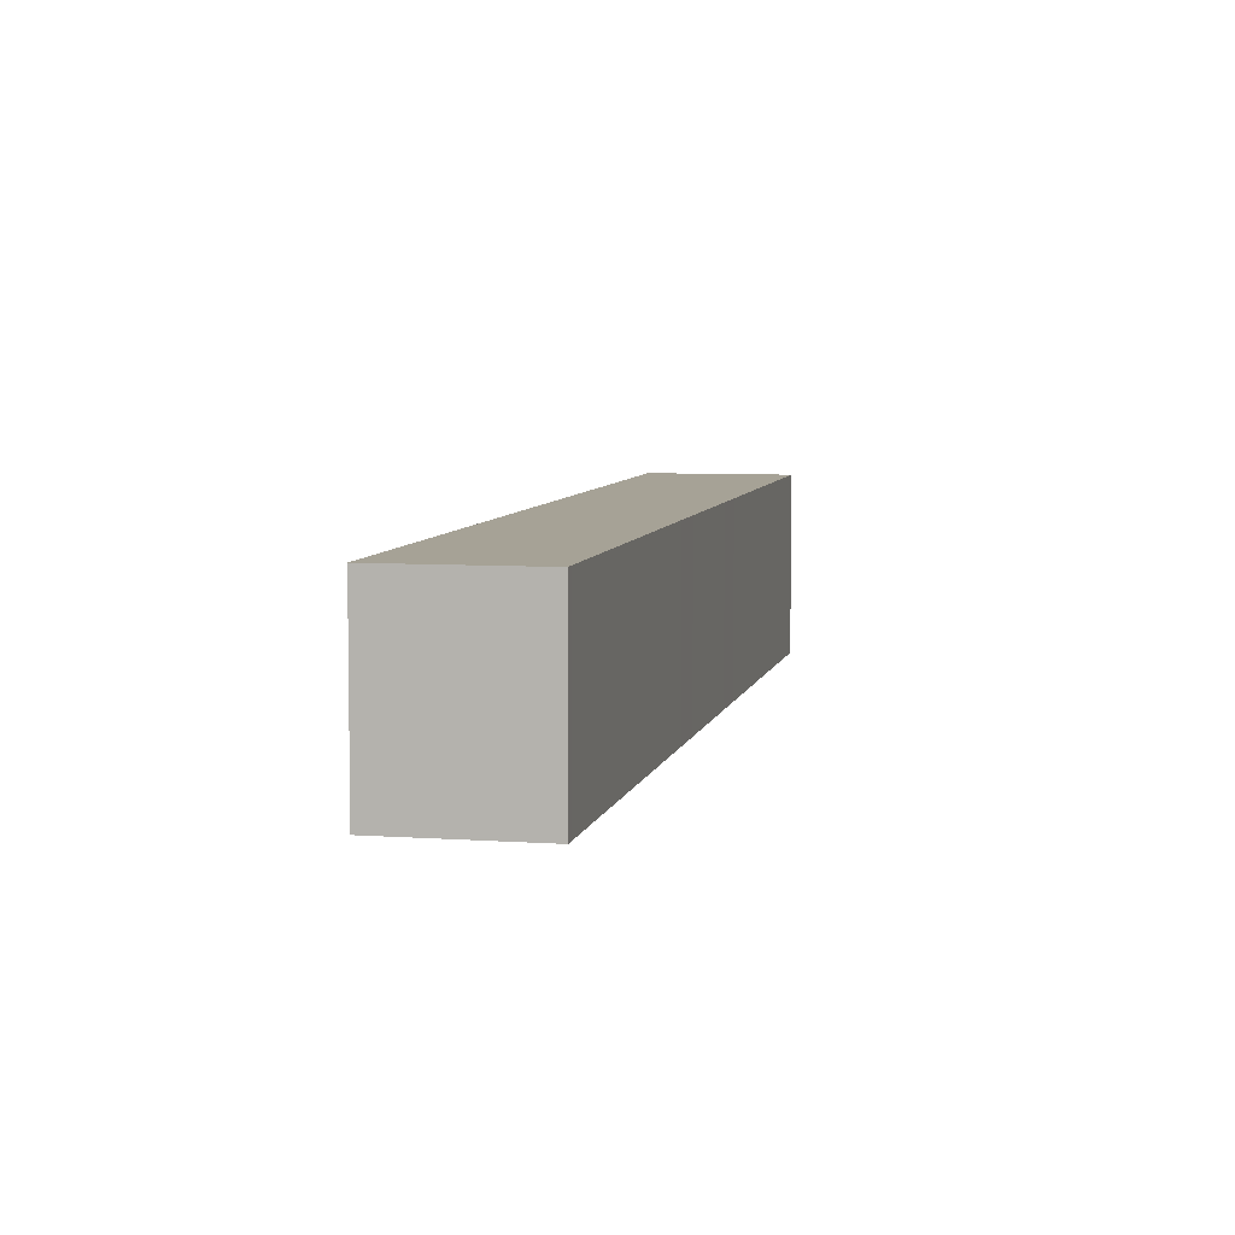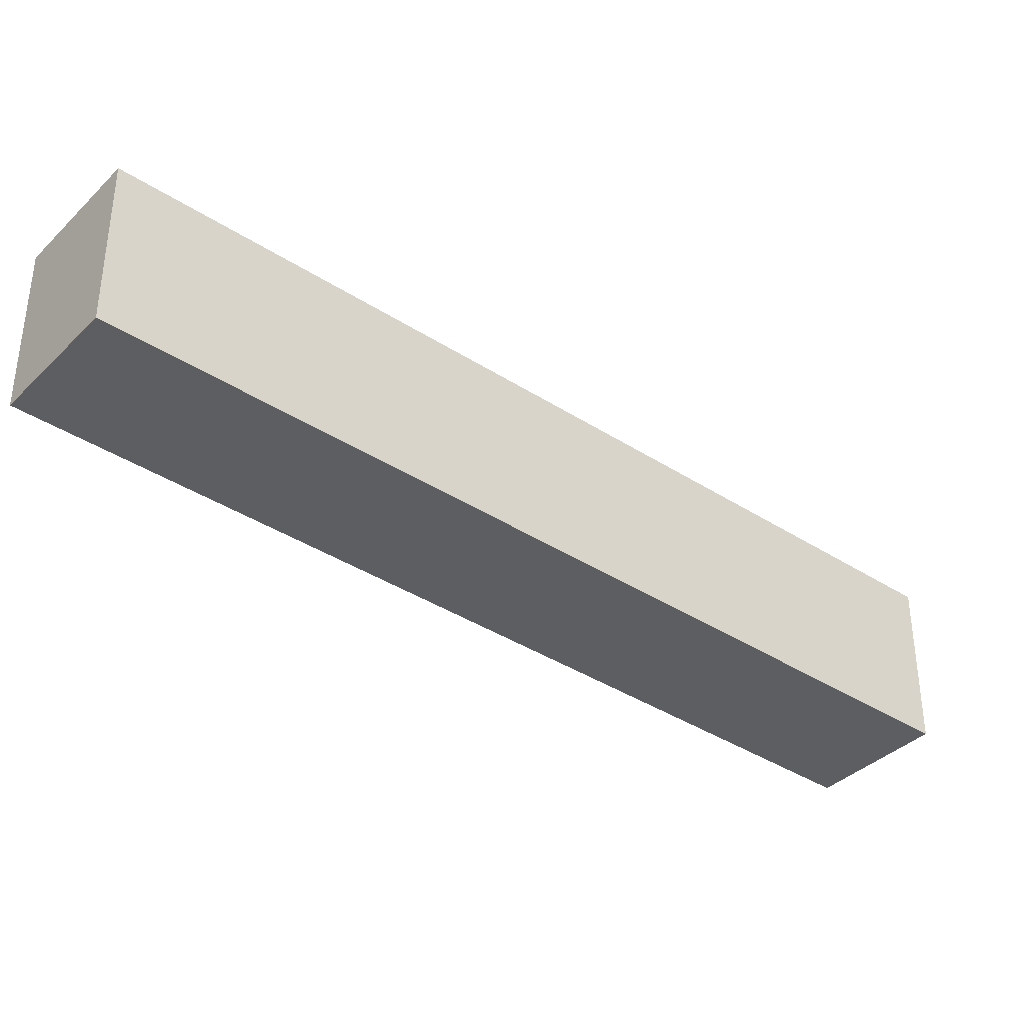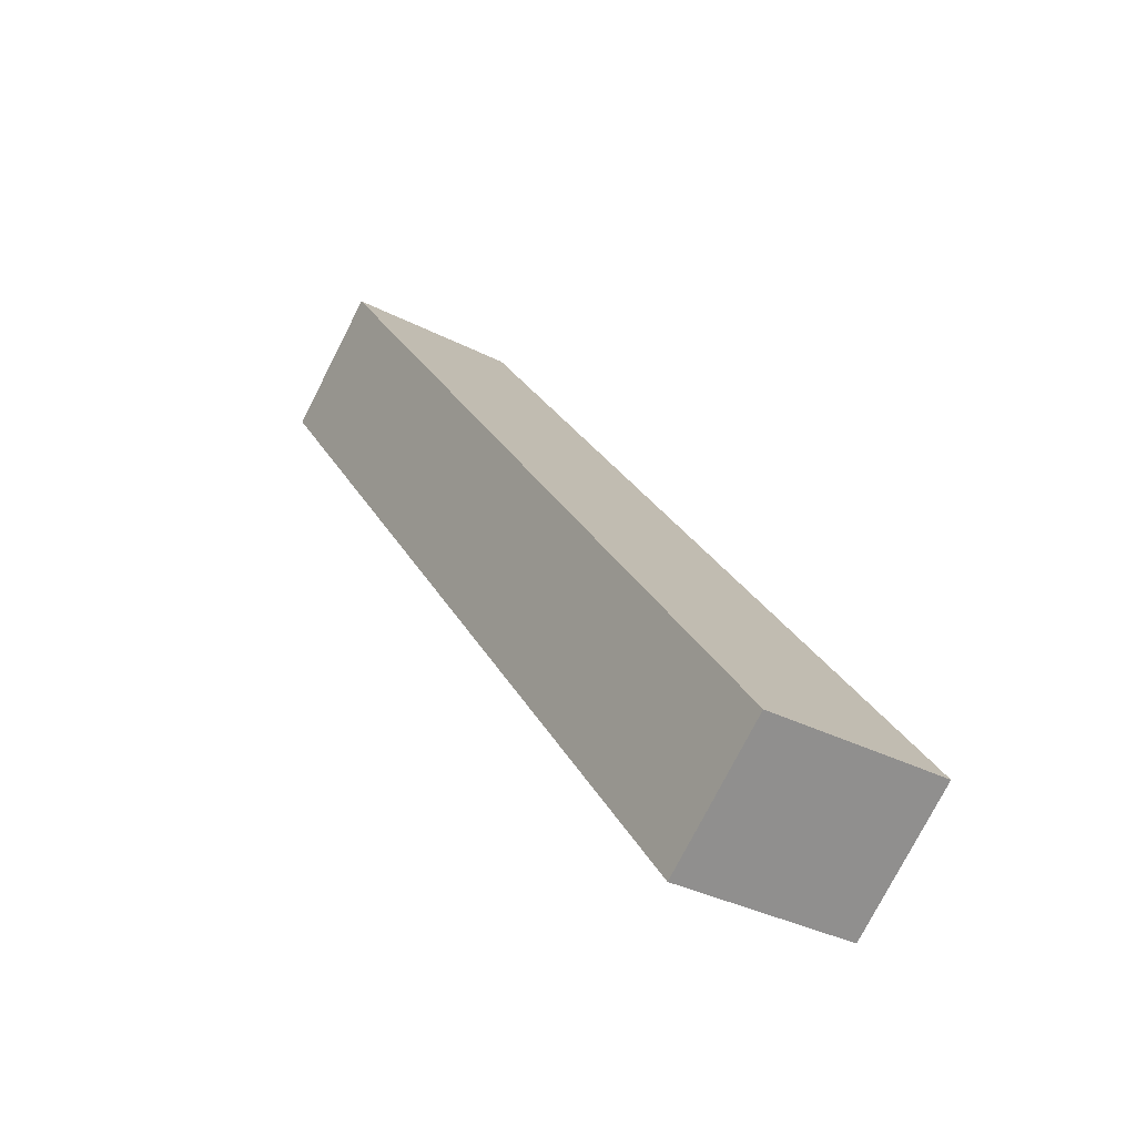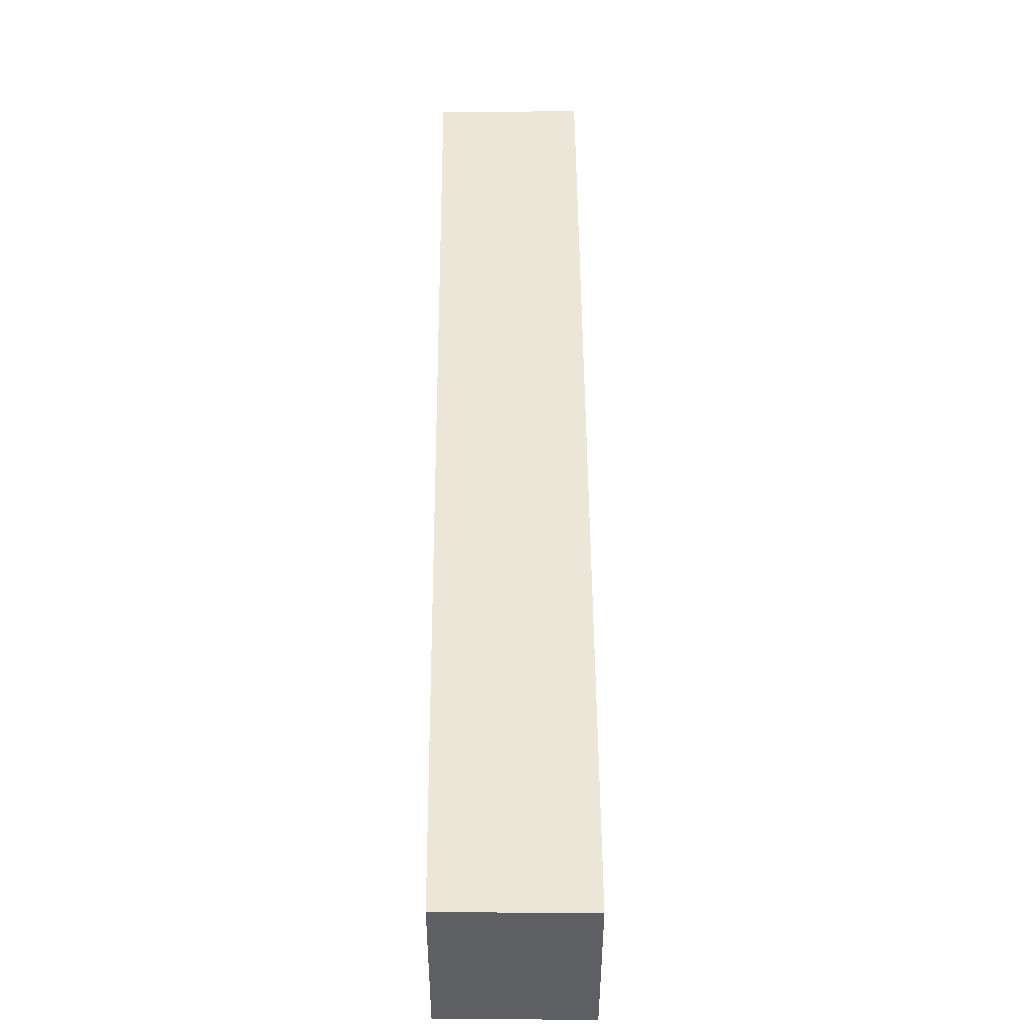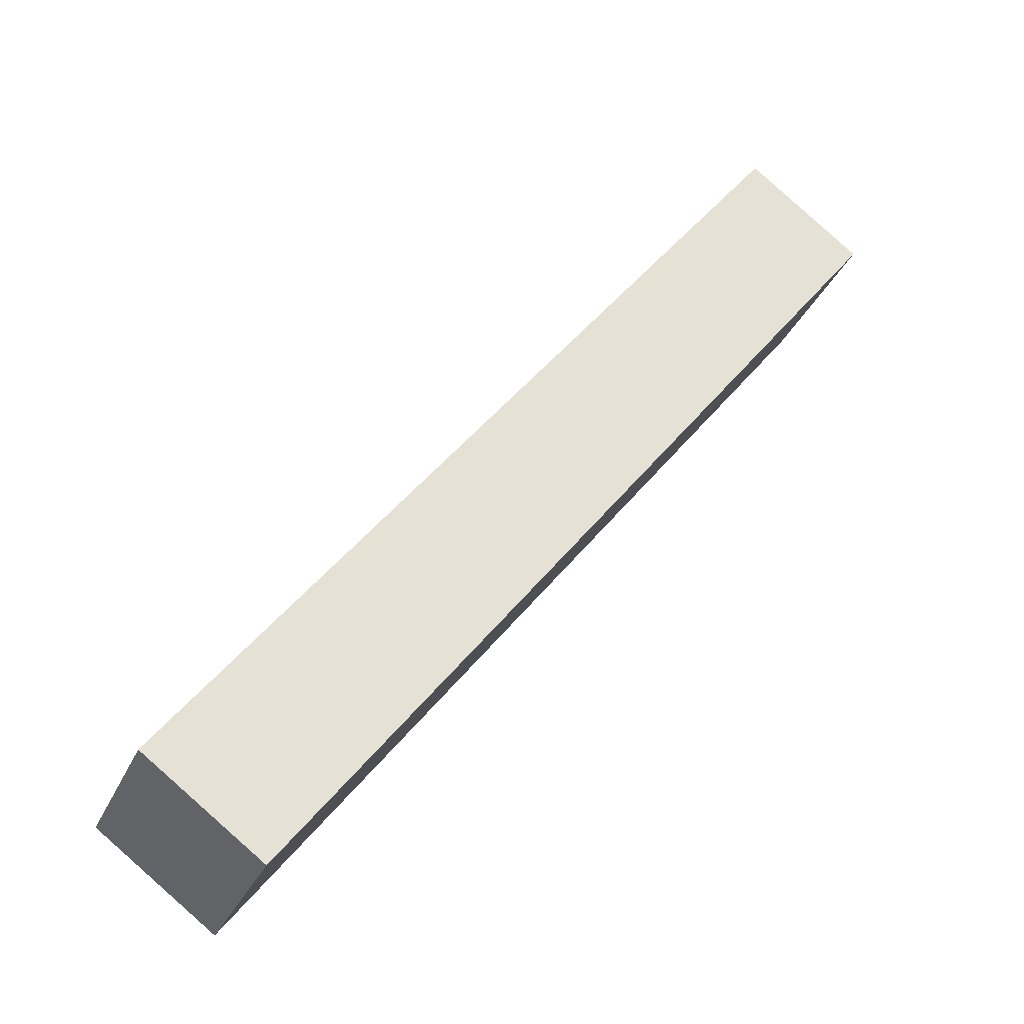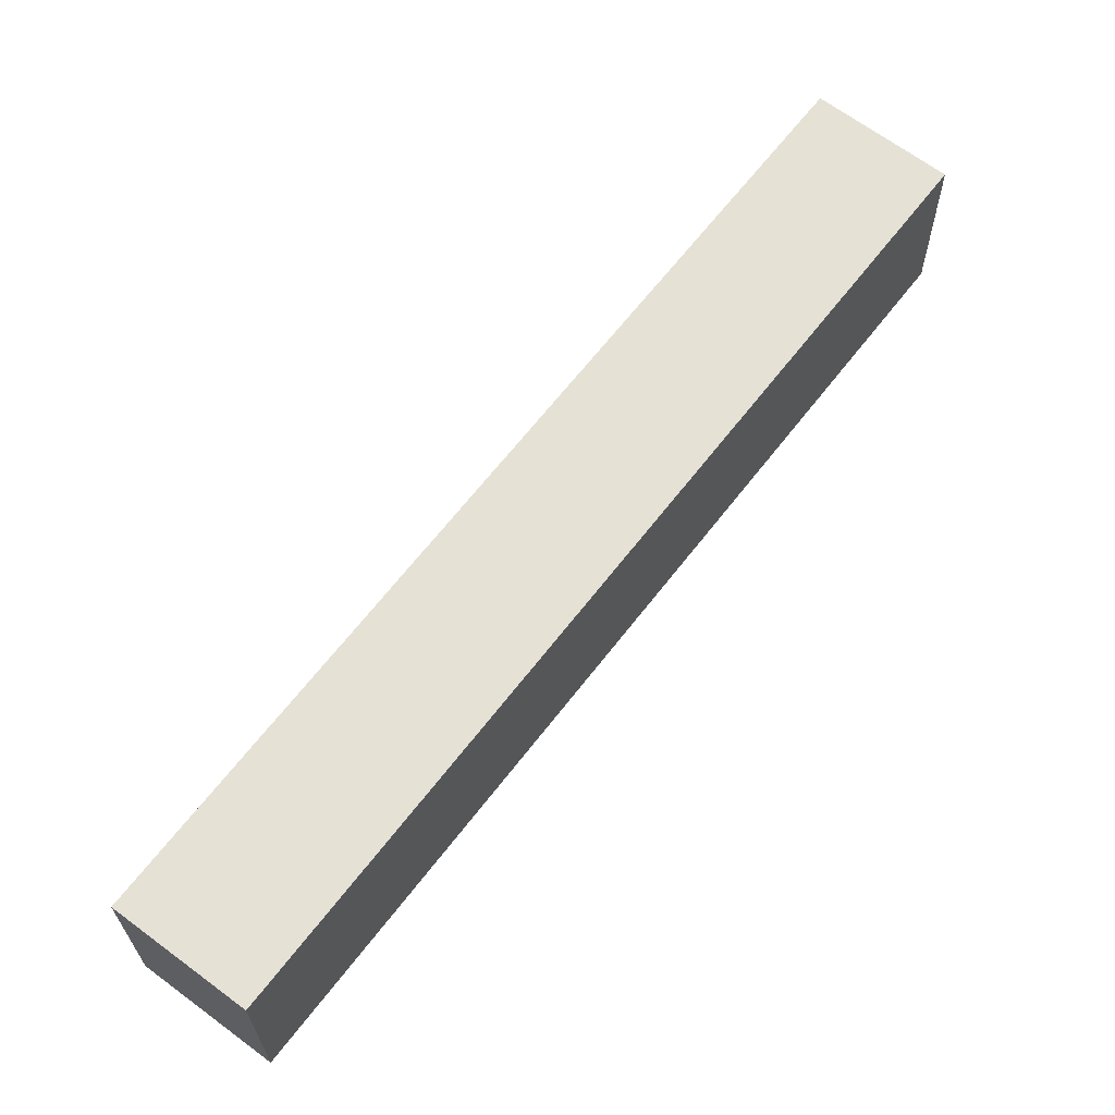
<metadata>
{"format":"obj","ext":"obj","renderer":"f3d","projection":"perspective","resolution":1024,"background":"white","views":[{"elev":6.3,"azim":-130.8,"up":"+Y"},{"elev":-37.6,"azim":-92.0,"up":"+Y"},{"elev":-34.1,"azim":-124.9,"up":"+Z"},{"elev":49.0,"azim":-142.7,"up":"+Y"},{"elev":-30.9,"azim":-20.5,"up":"+Z"},{"elev":-25.1,"azim":0.4,"up":"+Z"}]}
</metadata>
<code>
v  17.78 12.69 23.03
v  19.98 -1.585e-15 25.88
v  19.98 12.69 25.88
v  17.78 -1.41e-15 23.03
v  8.314 12.69 -6.238
v  0 0 0
v  0 12.69 7.77e-16
v  8.314 3.82e-16 -6.238
v  24.44 -1.938e-15 31.66
v  24.44 12.69 31.66
v  44.51 12.69 57.66
v  50.18 -3.263e-15 53.29
v  50.18 12.69 53.29
v  44.51 -3.531e-15 57.66
v  41.99 12.69 54.4
v  43.86 -3.479e-15 56.81
v  43.86 12.69 56.81
v  41.99 -3.331e-15 54.4
v  2.382 12.69 3.086
v  15.58 -1.236e-15 20.18
v  15.58 12.69 20.18
v  2.382 -1.89e-16 3.086
v  52.69 12.69 51.35
v  52.69 -3.144e-15 51.35
v  26.7 -2.118e-15 34.58
v  26.7 12.69 34.58
v  28.89 -2.292e-15 37.43
v  0.489 -3.876e-17 0.633
v  28.89 12.69 37.43
v  0.489 12.69 0.633
g defaultobject
f 1 2 3
f 2 1 4
f 5 6 7
f 6 5 8
f 3 9 10
f 9 3 2
f 11 12 13
f 12 11 14
f 15 16 17
f 16 15 18
f 19 20 21
f 20 19 22
f 23 8 5
f 8 23 24
f 10 25 26
f 25 10 9
f 24 12 8
f 14 8 12
f 16 8 14
f 18 8 16
f 27 8 18
f 25 8 27
f 9 8 25
f 2 8 9
f 4 8 2
f 20 8 4
f 22 8 20
f 28 8 22
f 6 8 28
f 26 27 29
f 27 26 25
f 13 24 23
f 24 13 12
f 7 28 30
f 28 7 6
f 29 18 15
f 18 29 27
f 30 22 19
f 22 30 28
f 17 14 11
f 14 17 16
f 21 4 1
f 4 21 20
f 21 30 19
f 3 21 1
f 13 17 11
f 30 5 7
f 5 30 21
f 5 21 3
f 5 3 10
f 5 10 26
f 5 26 29
f 5 29 15
f 5 15 17
f 5 17 13
f 5 13 23

</code>
